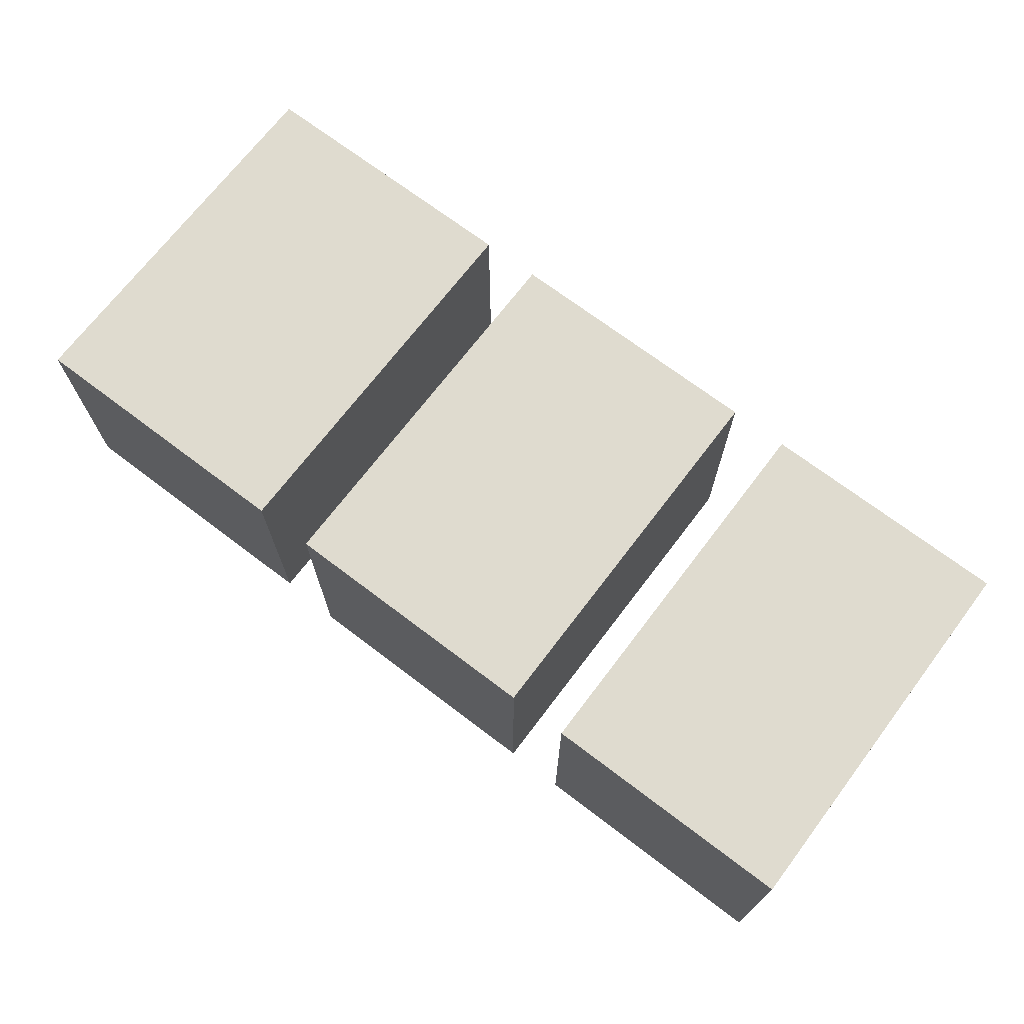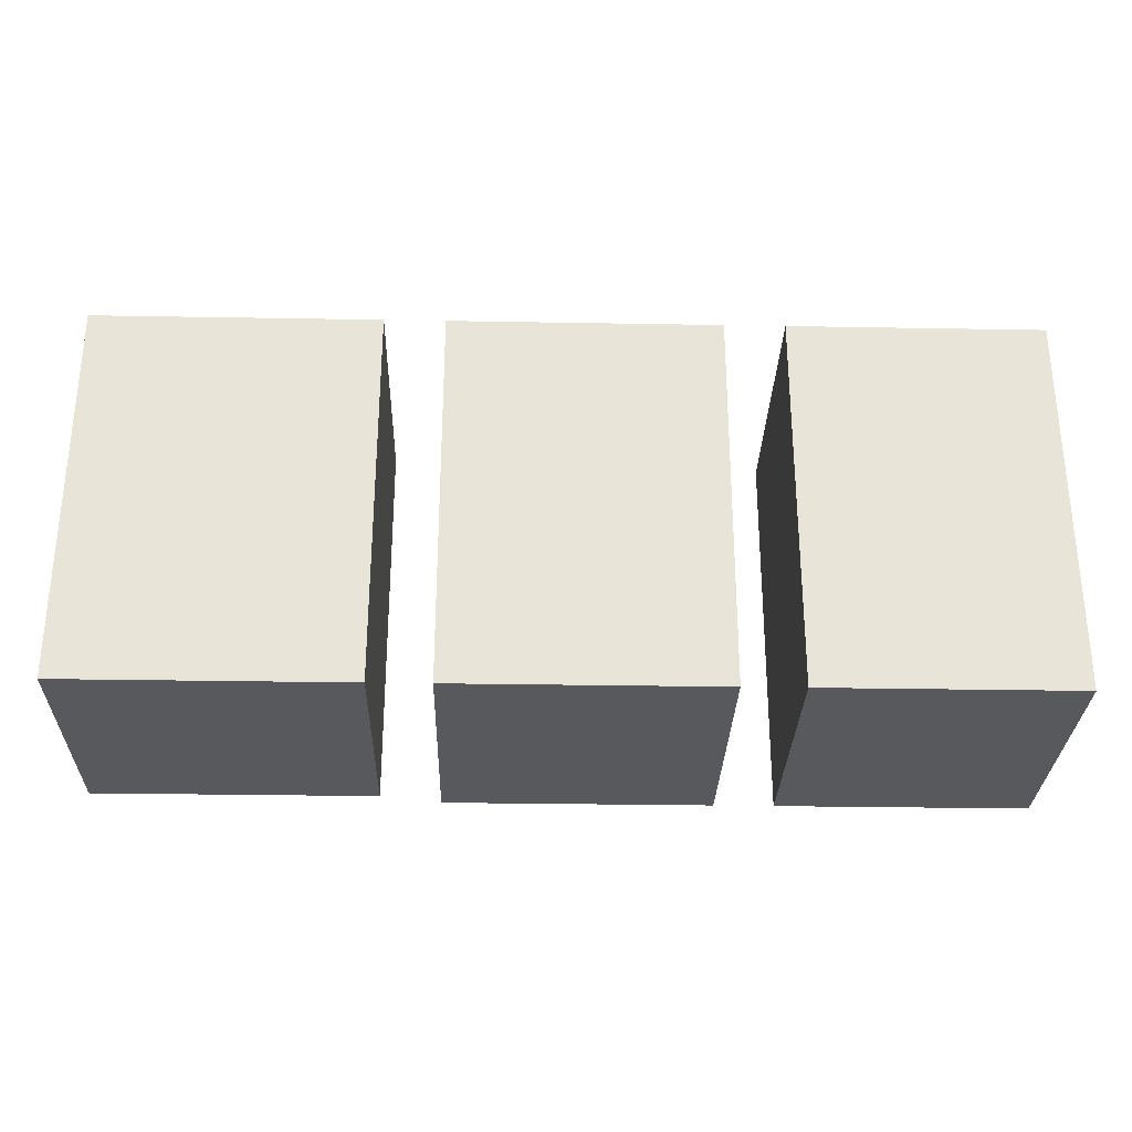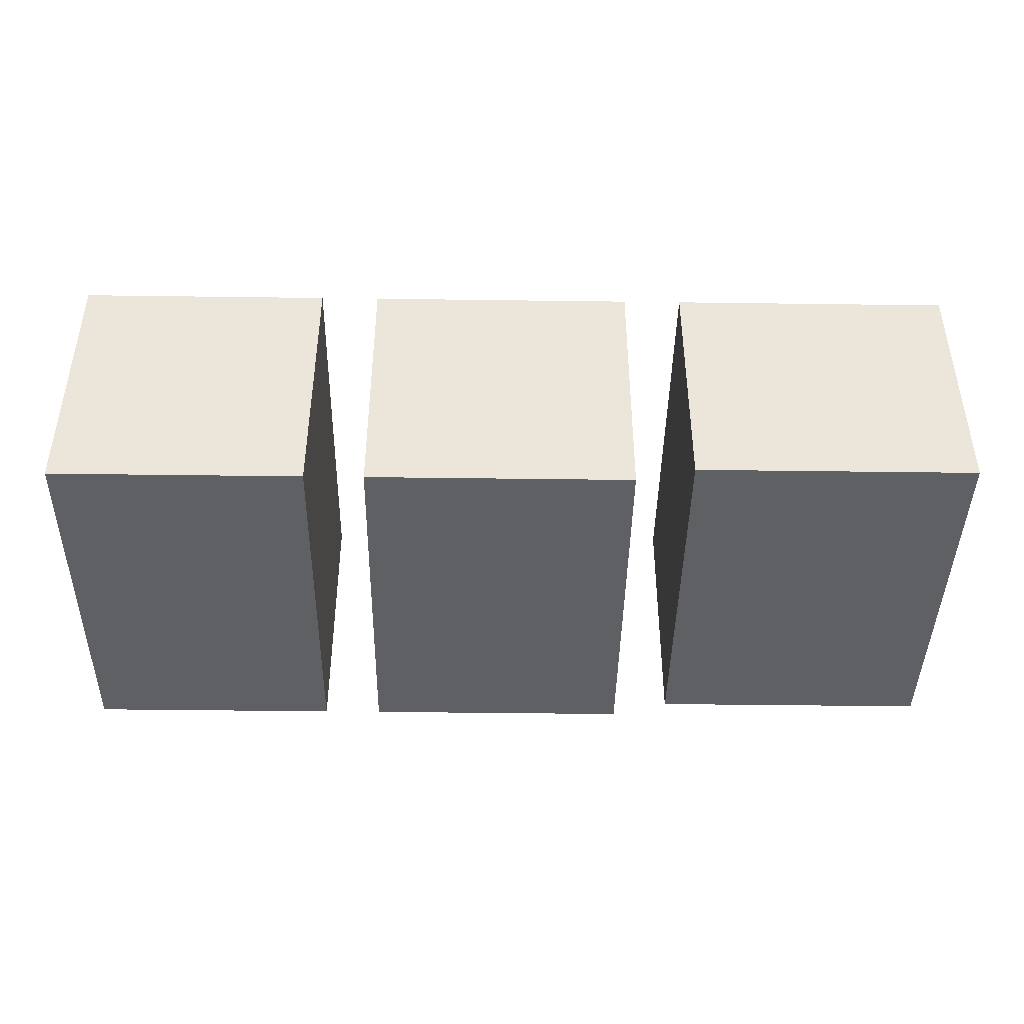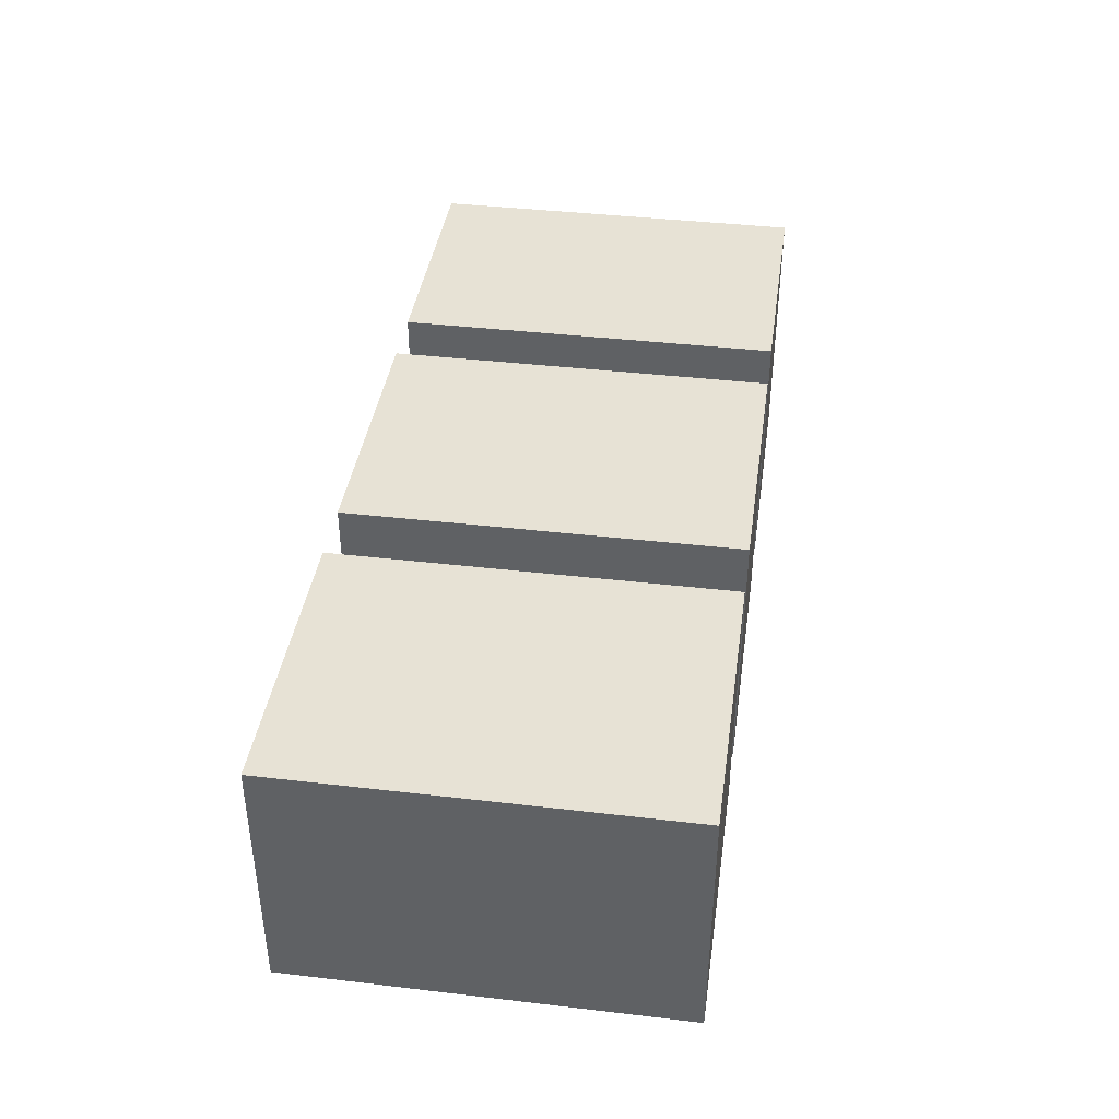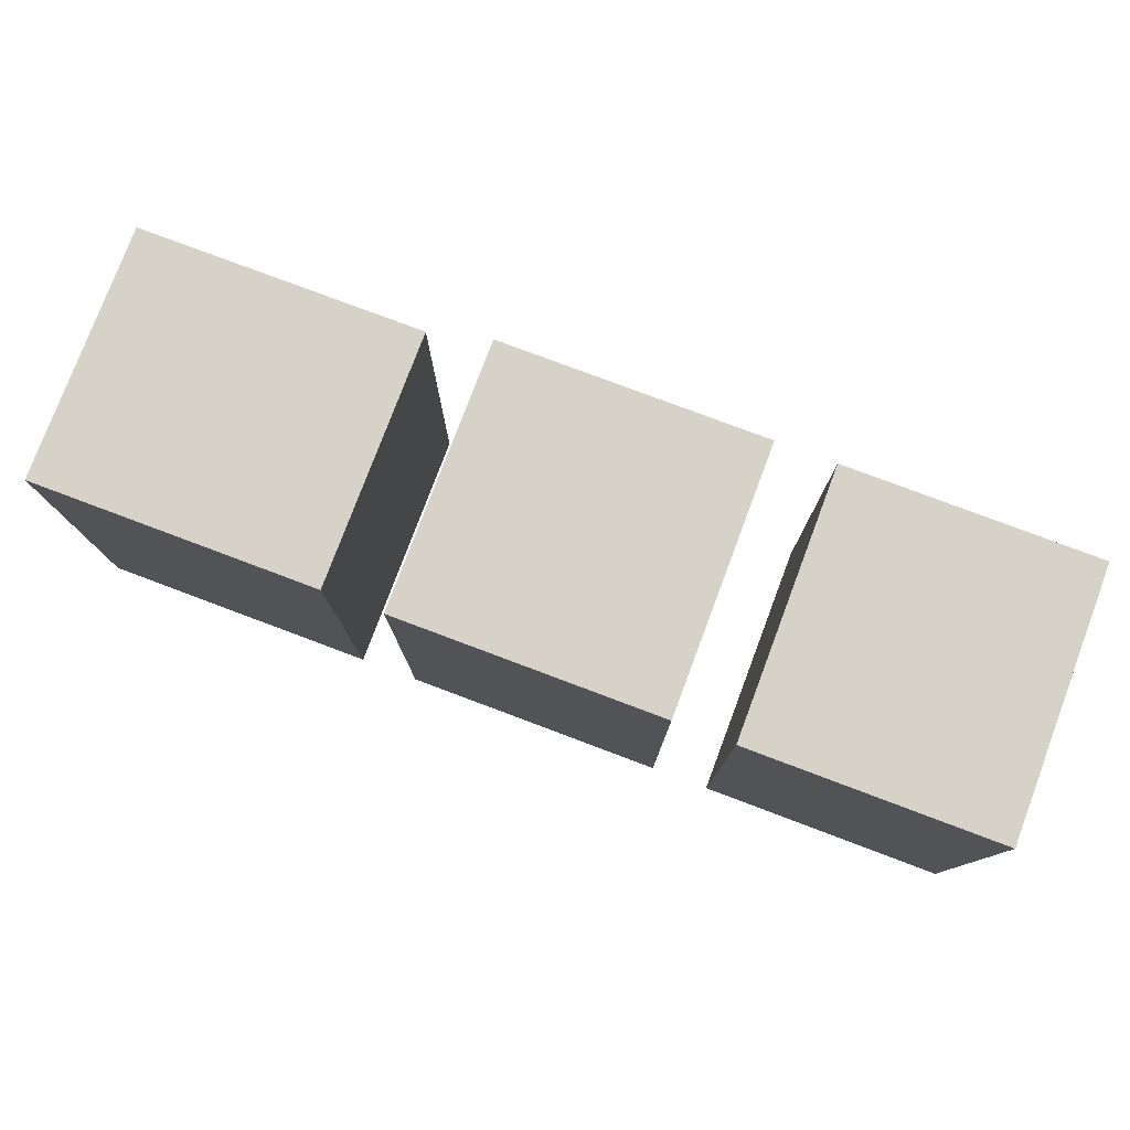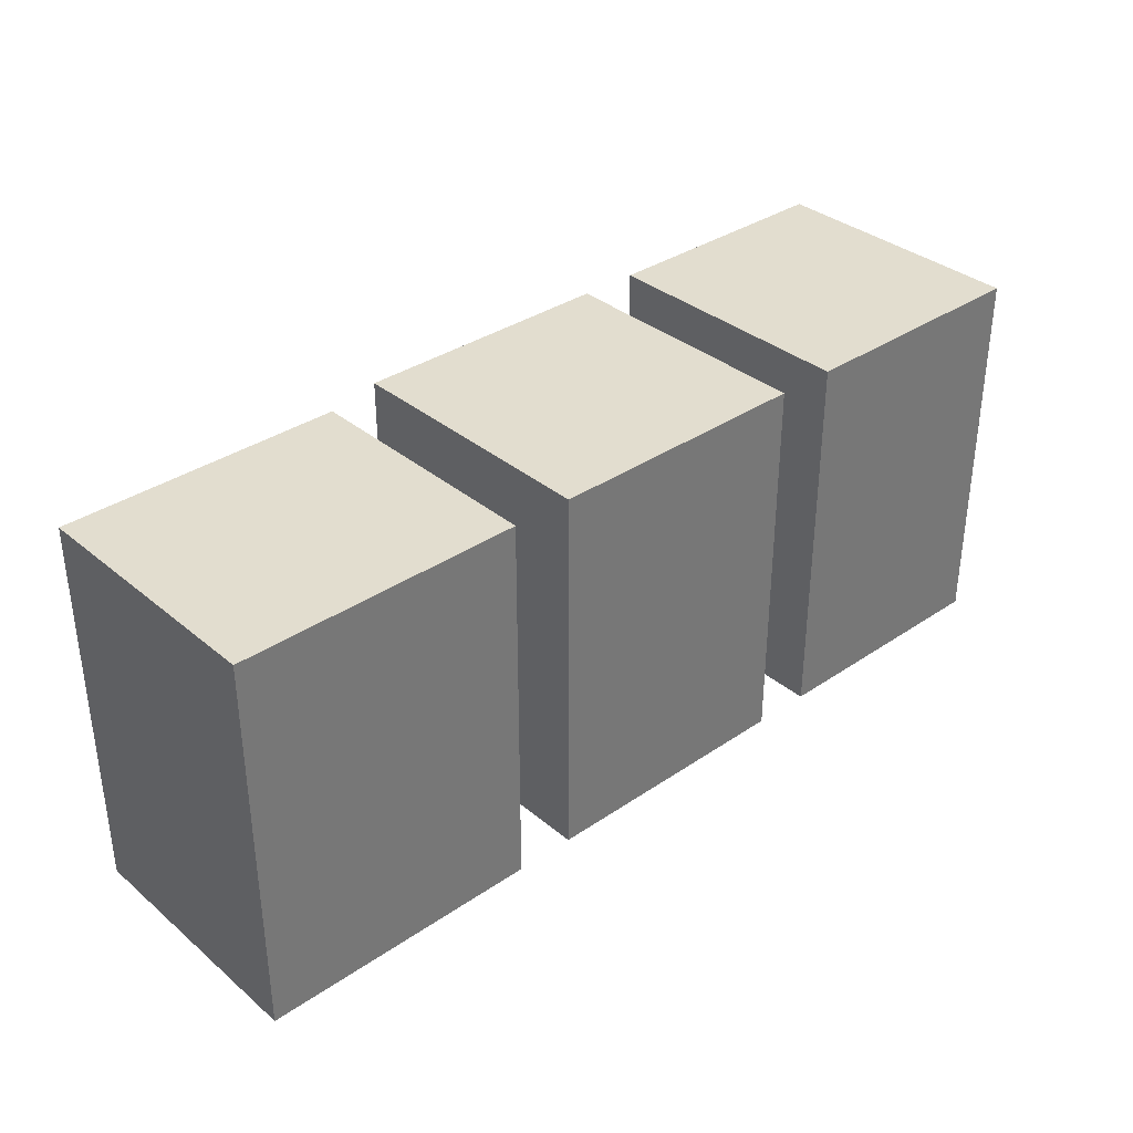
<metadata>
{"format":"obj","ext":"obj","renderer":"f3d","projection":"perspective","resolution":1024,"background":"white","views":[{"elev":70.5,"azim":37.2,"up":"+Z"},{"elev":-29.2,"azim":-1.5,"up":"+Y"},{"elev":-42.7,"azim":179.1,"up":"+Z"},{"elev":40.1,"azim":-81.8,"up":"+Z"},{"elev":78.3,"azim":20.6,"up":"+Y"},{"elev":34.8,"azim":-42.2,"up":"+Y"}]}
</metadata>
<code>
v -1.753 -0.6445 -2.96
v -1.753 -0.6445 -3.14
v -1.753 -0.9045 -3.14
v -1.753 -0.9045 -2.96
v -1.573 -0.9045 -3.14
v -1.573 -0.6445 -3.14
v -1.573 -0.6445 -2.96
v -1.573 -0.9045 -2.96
v -1.753 -0.9045 -3.14
v -1.573 -0.9045 -3.14
v -1.573 -0.9045 -2.96
v -1.753 -0.9045 -2.96
v -1.573 -0.6445 -2.96
v -1.573 -0.6445 -3.14
v -1.753 -0.6445 -3.14
v -1.753 -0.6445 -2.96
v -1.573 -0.9045 -2.96
v -1.573 -0.6445 -2.96
v -1.753 -0.6445 -2.96
v -1.753 -0.9045 -2.96
v -1.753 -0.6445 -3.14
v -1.573 -0.6445 -3.14
v -1.573 -0.9045 -3.14
v -1.753 -0.9045 -3.14
v -1.533 -0.6445 -2.96
v -1.533 -0.6445 -3.14
v -1.533 -0.9045 -3.14
v -1.533 -0.9045 -2.96
v -1.363 -0.9045 -3.14
v -1.363 -0.6445 -3.14
v -1.363 -0.6445 -2.96
v -1.363 -0.9045 -2.96
v -1.533 -0.9045 -3.14
v -1.363 -0.9045 -3.14
v -1.363 -0.9045 -2.96
v -1.533 -0.9045 -2.96
v -1.363 -0.6445 -2.96
v -1.363 -0.6445 -3.14
v -1.533 -0.6445 -3.14
v -1.533 -0.6445 -2.96
v -1.363 -0.9045 -2.96
v -1.363 -0.6445 -2.96
v -1.533 -0.6445 -2.96
v -1.533 -0.9045 -2.96
v -1.533 -0.6445 -3.14
v -1.363 -0.6445 -3.14
v -1.363 -0.9045 -3.14
v -1.533 -0.9045 -3.14
v -1.983 -0.6445 -2.96
v -1.983 -0.6445 -3.13
v -1.983 -0.9045 -3.13
v -1.983 -0.9045 -2.96
v -1.793 -0.9045 -3.13
v -1.793 -0.6445 -3.13
v -1.793 -0.6445 -2.96
v -1.793 -0.9045 -2.96
v -1.983 -0.9045 -3.13
v -1.793 -0.9045 -3.13
v -1.793 -0.9045 -2.96
v -1.983 -0.9045 -2.96
v -1.793 -0.6445 -2.96
v -1.793 -0.6445 -3.13
v -1.983 -0.6445 -3.13
v -1.983 -0.6445 -2.96
v -1.793 -0.9045 -2.96
v -1.793 -0.6445 -2.96
v -1.983 -0.6445 -2.96
v -1.983 -0.9045 -2.96
v -1.983 -0.6445 -3.13
v -1.793 -0.6445 -3.13
v -1.793 -0.9045 -3.13
v -1.983 -0.9045 -3.13
f 1 2 3
f 1 3 4
f 5 6 7
f 5 7 8
f 9 10 11
f 9 11 12
f 13 14 15
f 13 15 16
f 17 18 19
f 17 19 20
f 21 22 23
f 21 23 24
f 25 26 27
f 25 27 28
f 29 30 31
f 29 31 32
f 33 34 35
f 33 35 36
f 37 38 39
f 37 39 40
f 41 42 43
f 41 43 44
f 45 46 47
f 45 47 48
f 49 50 51
f 49 51 52
f 53 54 55
f 53 55 56
f 57 58 59
f 57 59 60
f 61 62 63
f 61 63 64
f 65 66 67
f 65 67 68
f 69 70 71
f 69 71 72

</code>
